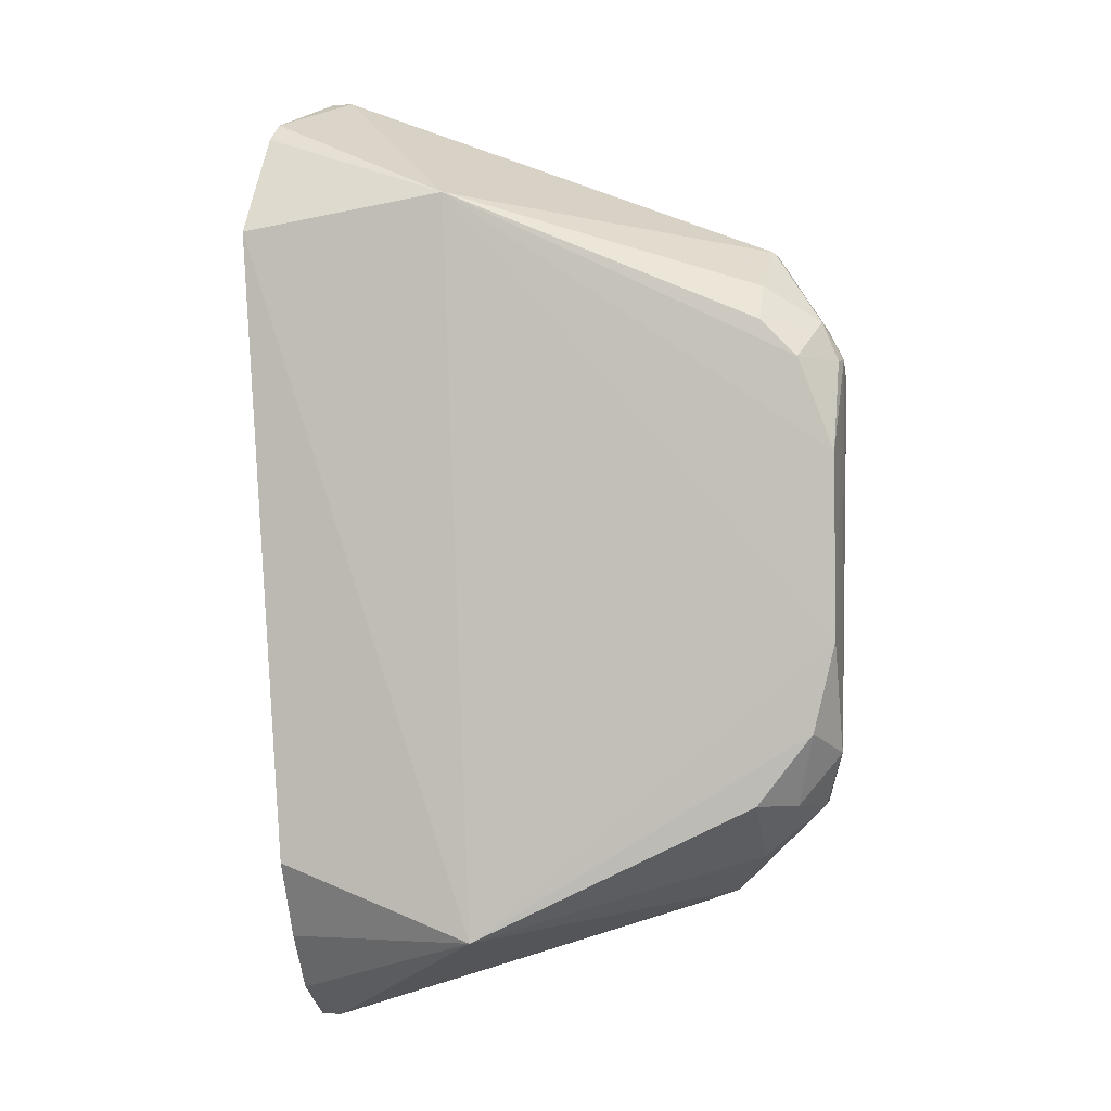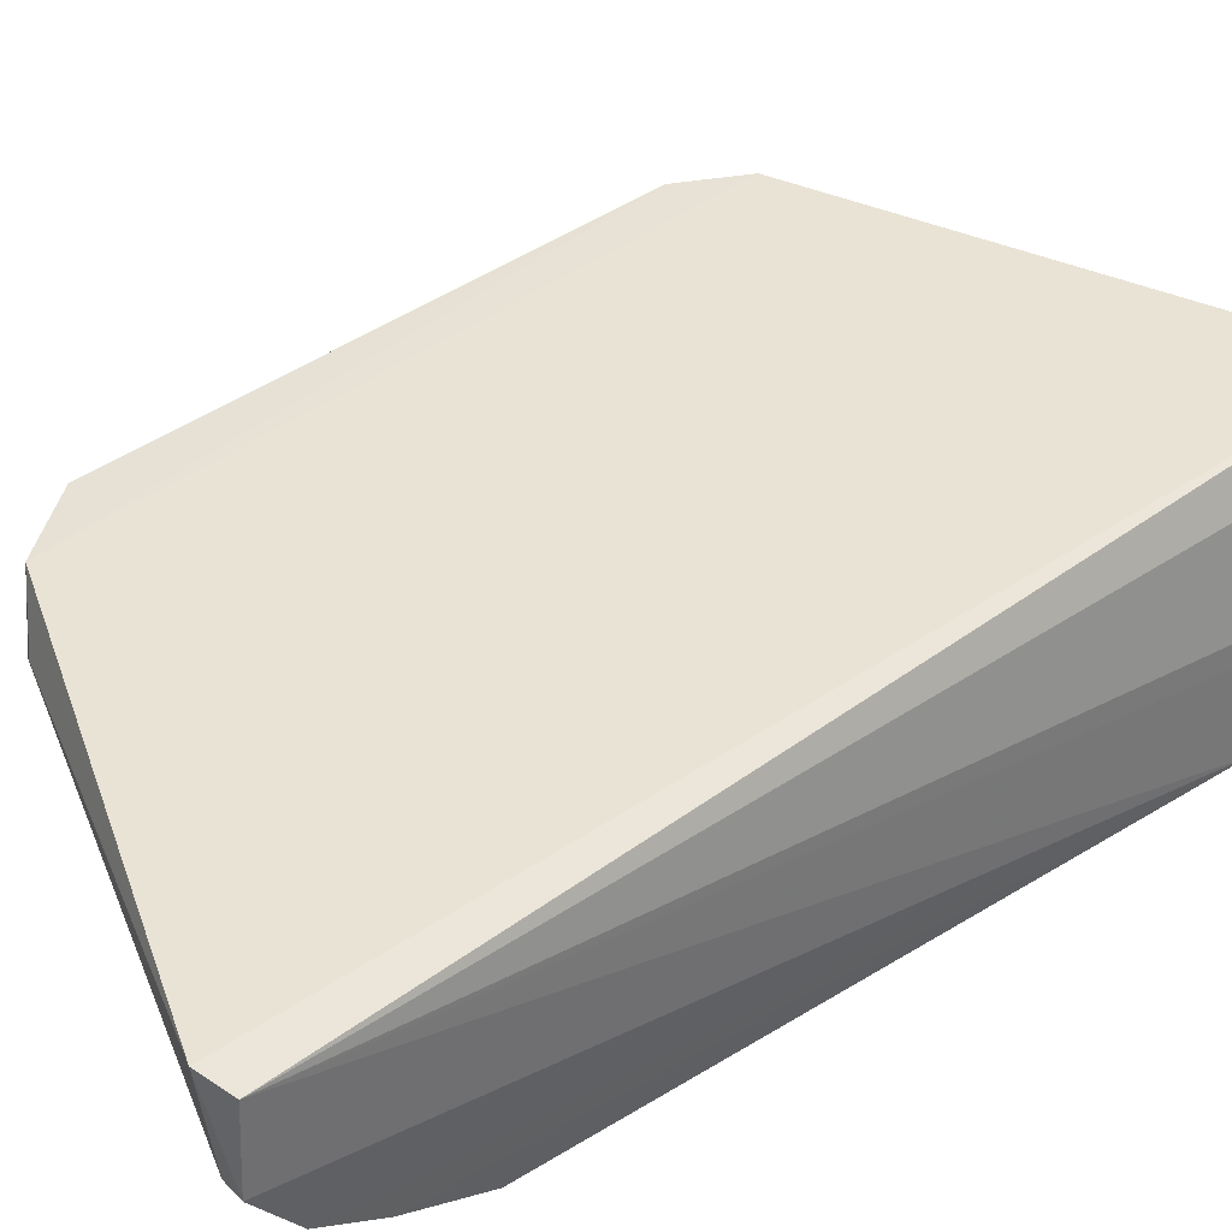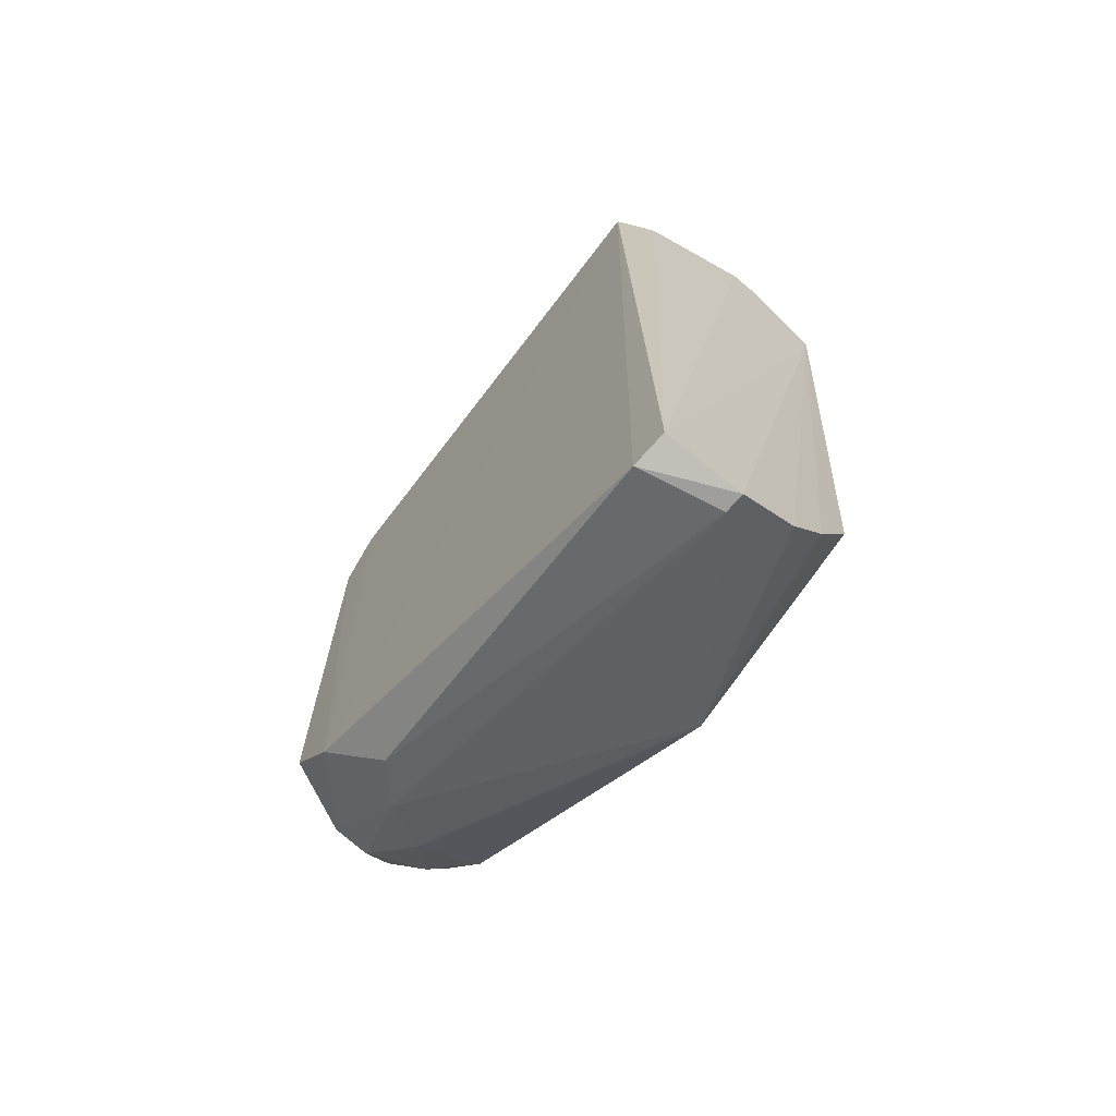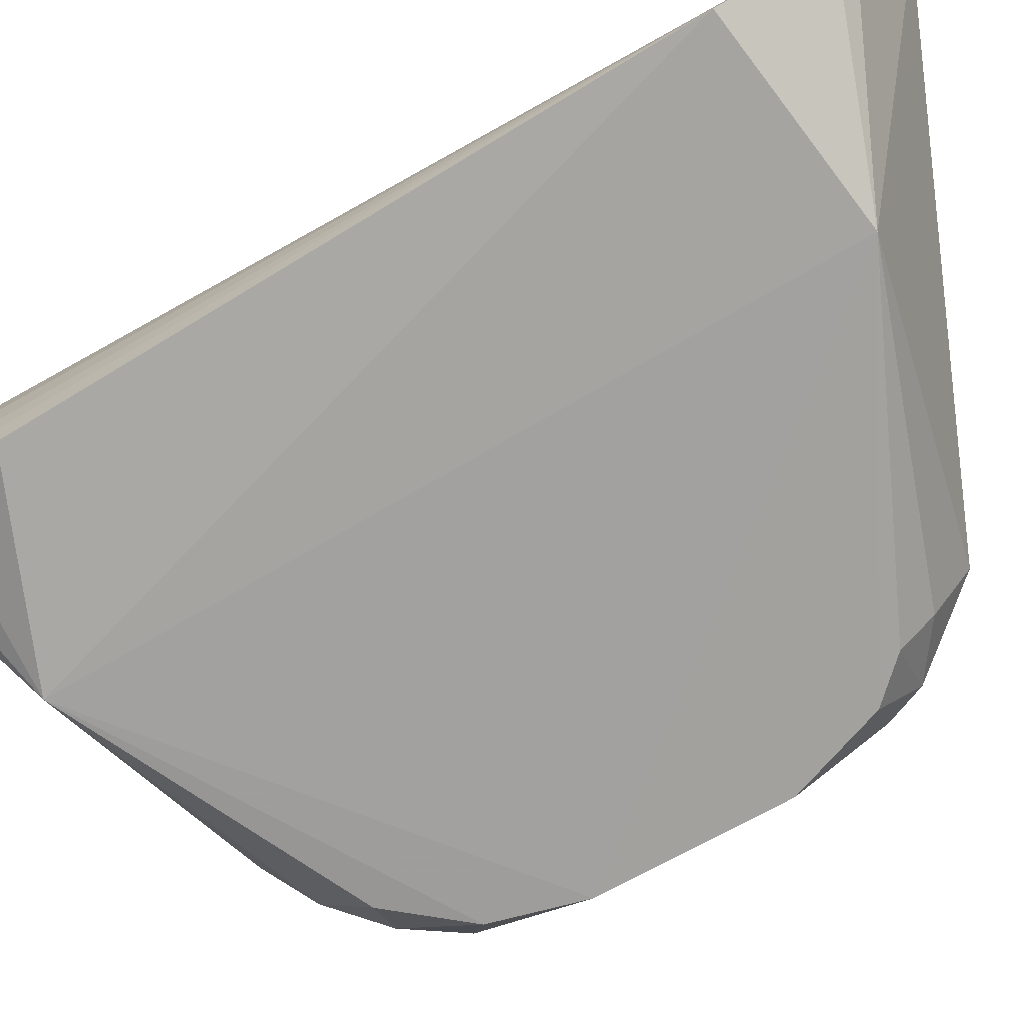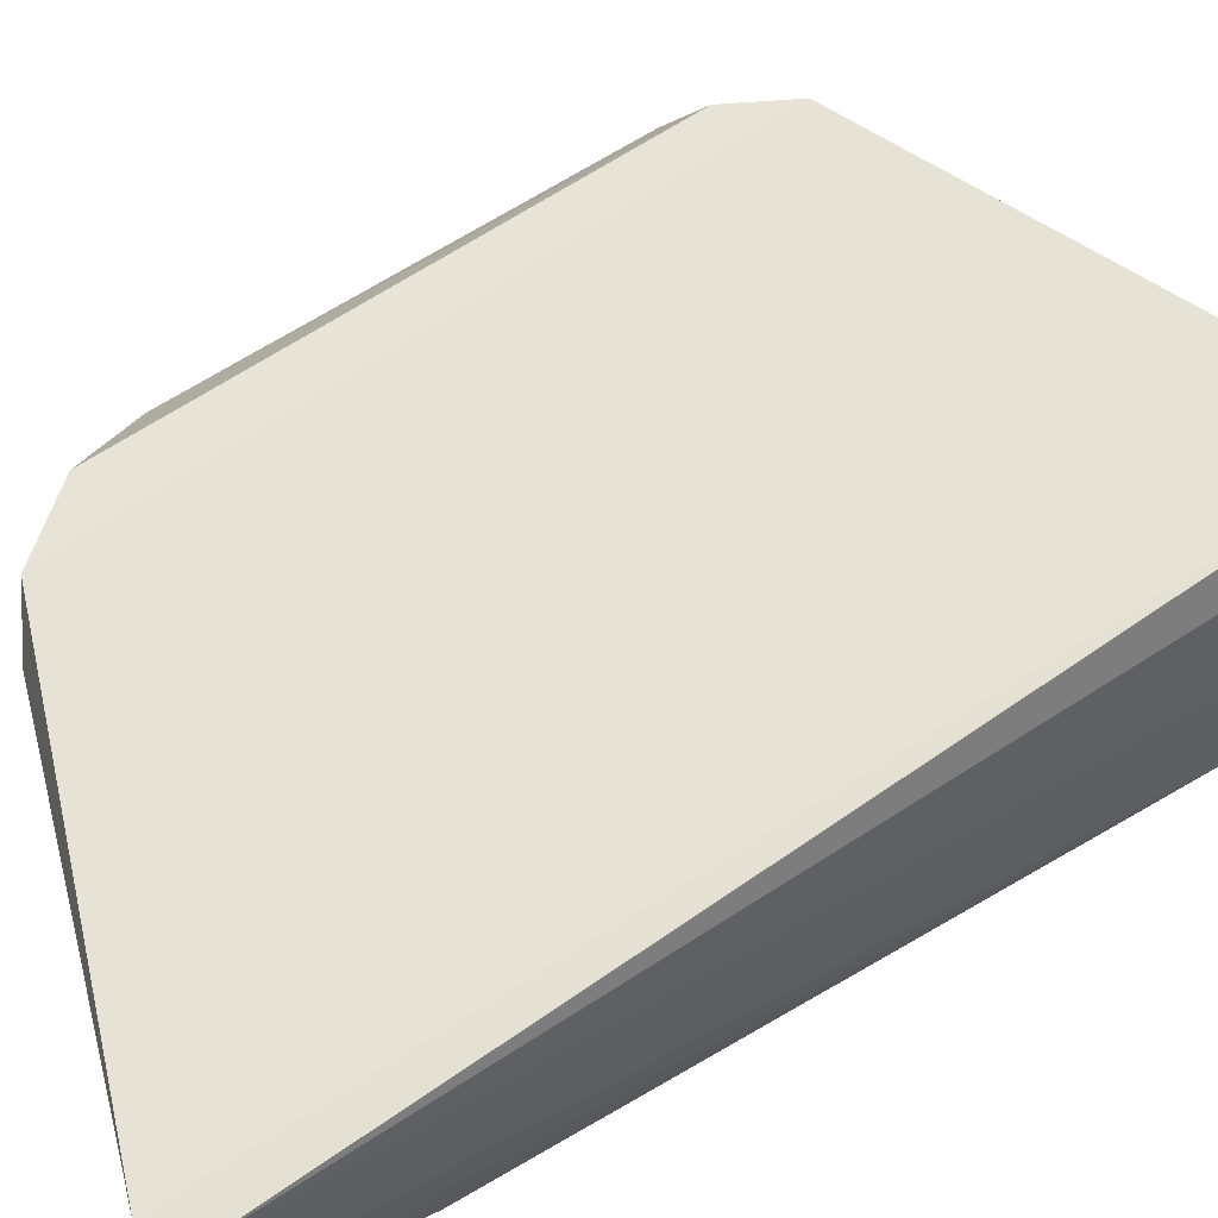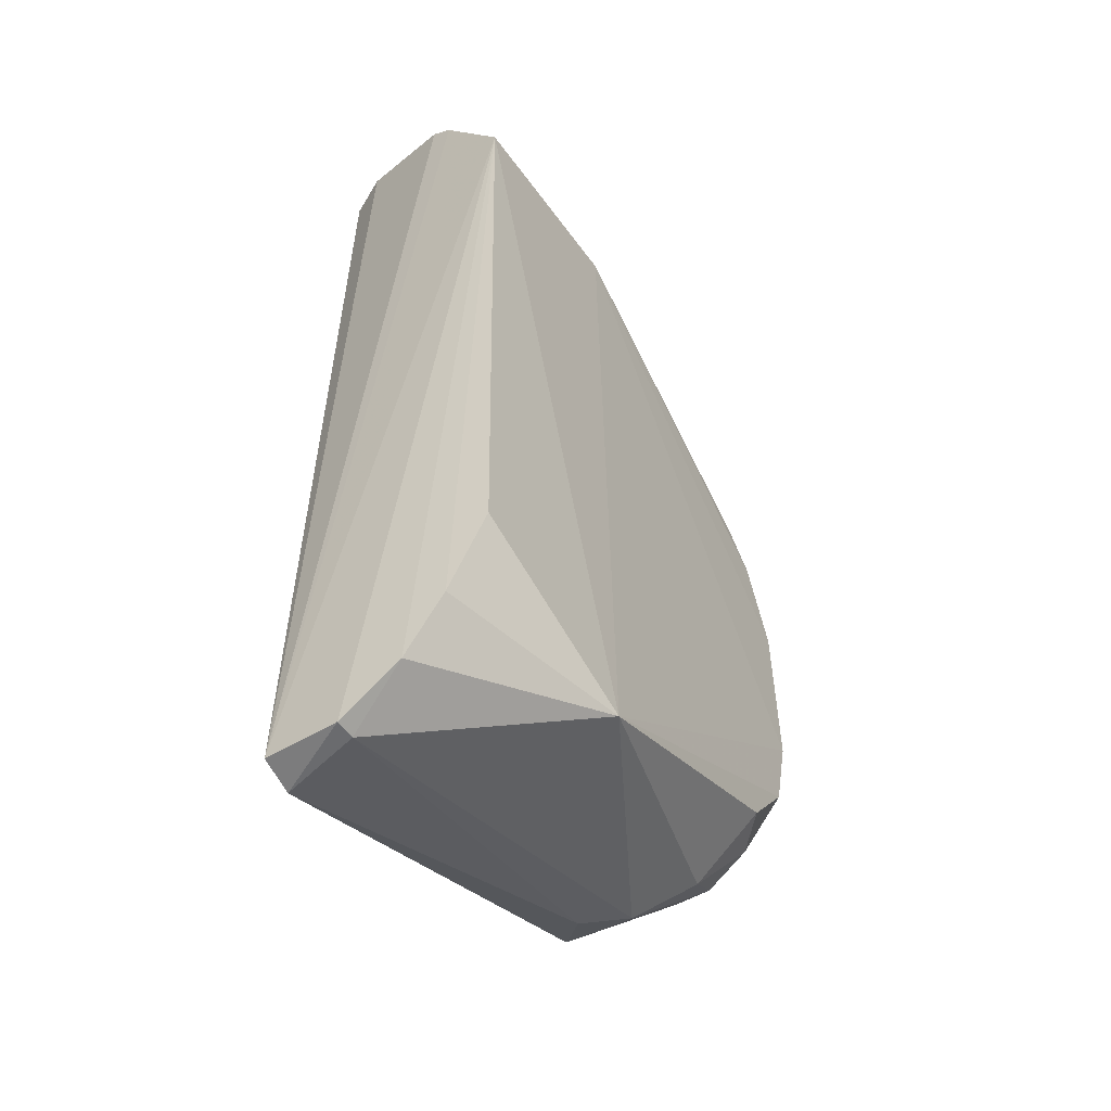
<metadata>
{"format":"obj","ext":"obj","renderer":"f3d","projection":"perspective","resolution":1024,"background":"white","views":[{"elev":0.0,"azim":11.6,"up":"+Z"},{"elev":43.1,"azim":-130.0,"up":"+Y"},{"elev":-71.1,"azim":-131.3,"up":"+Z"},{"elev":-74.4,"azim":-61.9,"up":"+Y"},{"elev":64.0,"azim":-124.1,"up":"+Y"},{"elev":-53.4,"azim":-56.9,"up":"+Z"}]}
</metadata>
<code>
v 0.09524 -0.2222 -0.698
v 0.9815 -0.2187 0.3246
v 0.9753 -0.2469 0.3201
v 0.09524 -0.06353 0.794
v 0.8117 -0.008879 -0.5112
v 0.03893 -0.3705 0.5328
v 0.8564 -0.3322 -0.3706
v 0.1031 -0.00306 -0.7482
v 0.8375 -0.01135 0.5062
v 0.4075 -0.3556 -0.5927
v 0.3656 -0.3646 0.5864
v 0.1271 -6.8e-05 0.794
v 0.9771 -0.3345 -0.1144
v 0.09524 -0.3492 -0.4757
v 0.9722 -0.1315 -0.2853
v 0.8662 -0.1598 0.5045
v 0.861 -0.3346 0.3799
v 0.8061 -0.1304 -0.5289
v 0.05131 -0.2268 0.7291
v 0.1588 -6.8e-05 -0.7615
v 0.8927 -0.0134 0.412
v 0.1271 -0.127 -0.7615
v 0.8918 -0.01382 -0.4077
v 0.9524 -0.1893 -0.3806
v 0.9751 -0.3337 0.1753
v 0.9493 -0.1017 0.3809
v 0.1271 -0.06353 0.794
v 0.9818 -0.2481 -0.2923
v 0.8592 -0.218 -0.4608
v 0.09524 -0.127 -0.7615
v 0.8604 -0.2762 0.4373
v 0.9812 -0.1599 0.295
v 0.7467 -0.07168 -0.5573
v 0.8666 -0.07094 0.5051
v 0.9496 -0.2476 0.3812
v 0.04753 -0.2621 0.6993
v 0.9435 -0.3327 -0.2566
v 0.09524 -0.2857 -0.6027
v 0.9163 -0.2756 -0.3735
v 0.919 -0.3345 0.3216
v 0.9518 -0.1306 -0.3801
f 28 24 41
f 6 10 11
f 8 4 12
f 9 5 12
f 11 10 13
f 10 6 14
f 4 8 19
f 12 5 20
f 8 12 20
f 5 9 21
f 10 1 22
f 18 10 22
f 5 21 23
f 21 15 23
f 2 3 25
f 13 2 25
f 11 13 25
f 15 21 26
f 12 4 27
f 11 16 27
f 4 19 27
f 19 11 27
f 2 13 28
f 7 10 29
f 10 18 29
f 18 24 29
f 1 6 30
f 6 8 30
f 8 20 30
f 22 1 30
f 20 22 30
f 16 11 31
f 11 17 31
f 26 2 32
f 15 26 32
f 2 28 32
f 28 15 32
f 5 18 33
f 20 5 33
f 18 22 33
f 22 20 33
f 9 12 34
f 21 9 34
f 26 21 34
f 12 27 34
f 27 16 34
f 3 2 35
f 2 26 35
f 16 31 35
f 31 17 35
f 34 16 35
f 26 34 35
f 8 6 36
f 6 11 36
f 19 8 36
f 11 19 36
f 10 7 37
f 13 10 37
f 28 13 37
f 6 1 38
f 1 10 38
f 14 6 38
f 10 14 38
f 24 28 39
f 7 29 39
f 29 24 39
f 37 7 39
f 28 37 39
f 17 11 40
f 25 3 40
f 11 25 40
f 3 35 40
f 35 17 40
f 18 5 41
f 5 23 41
f 23 15 41
f 24 18 41
f 15 28 41

</code>
